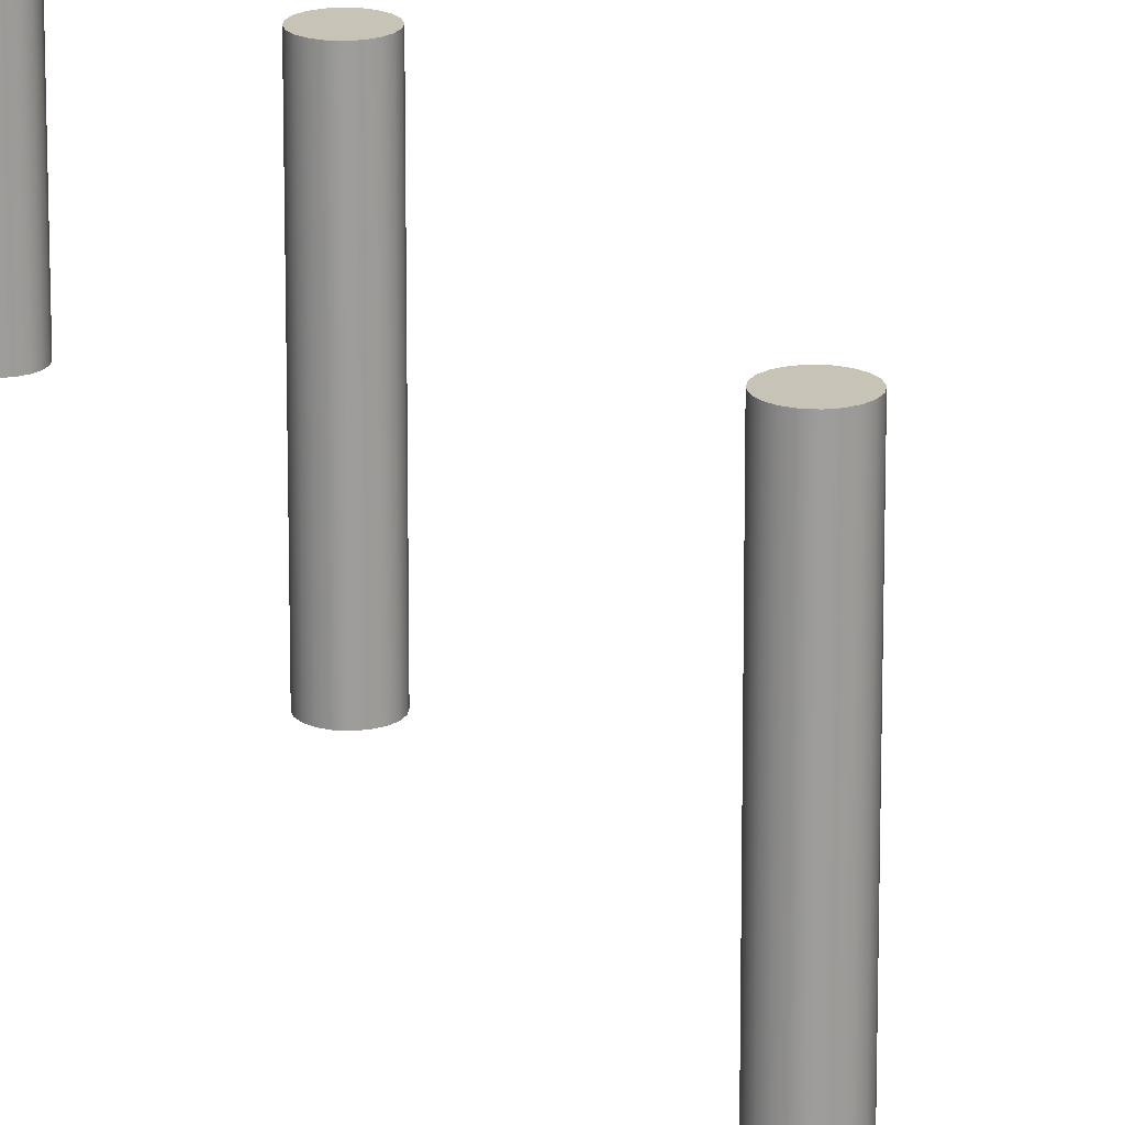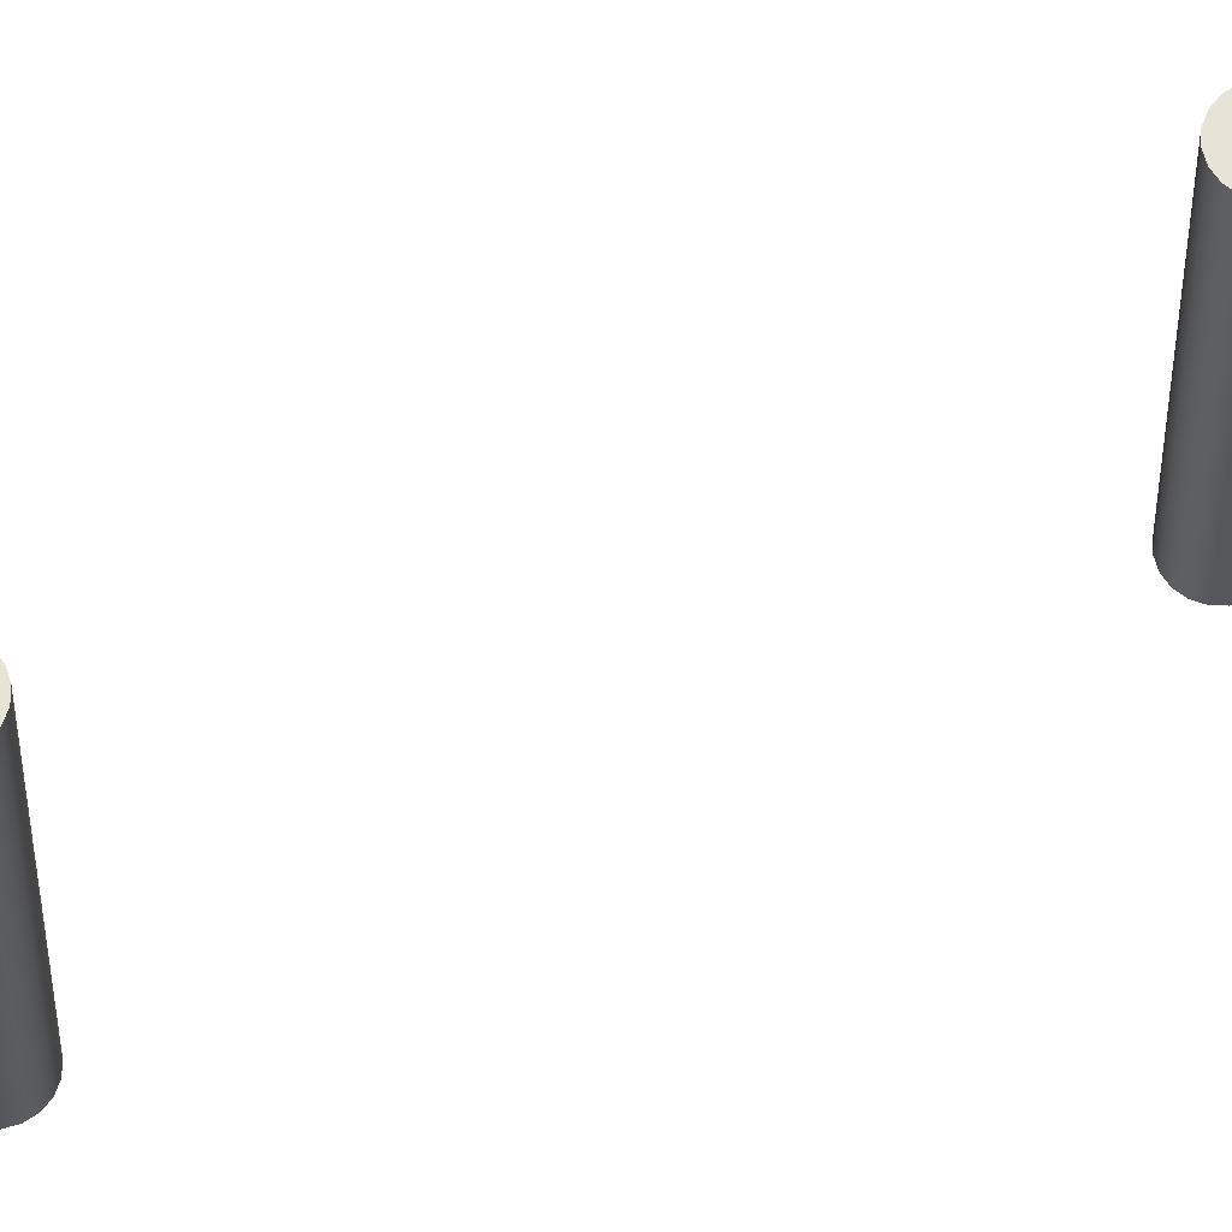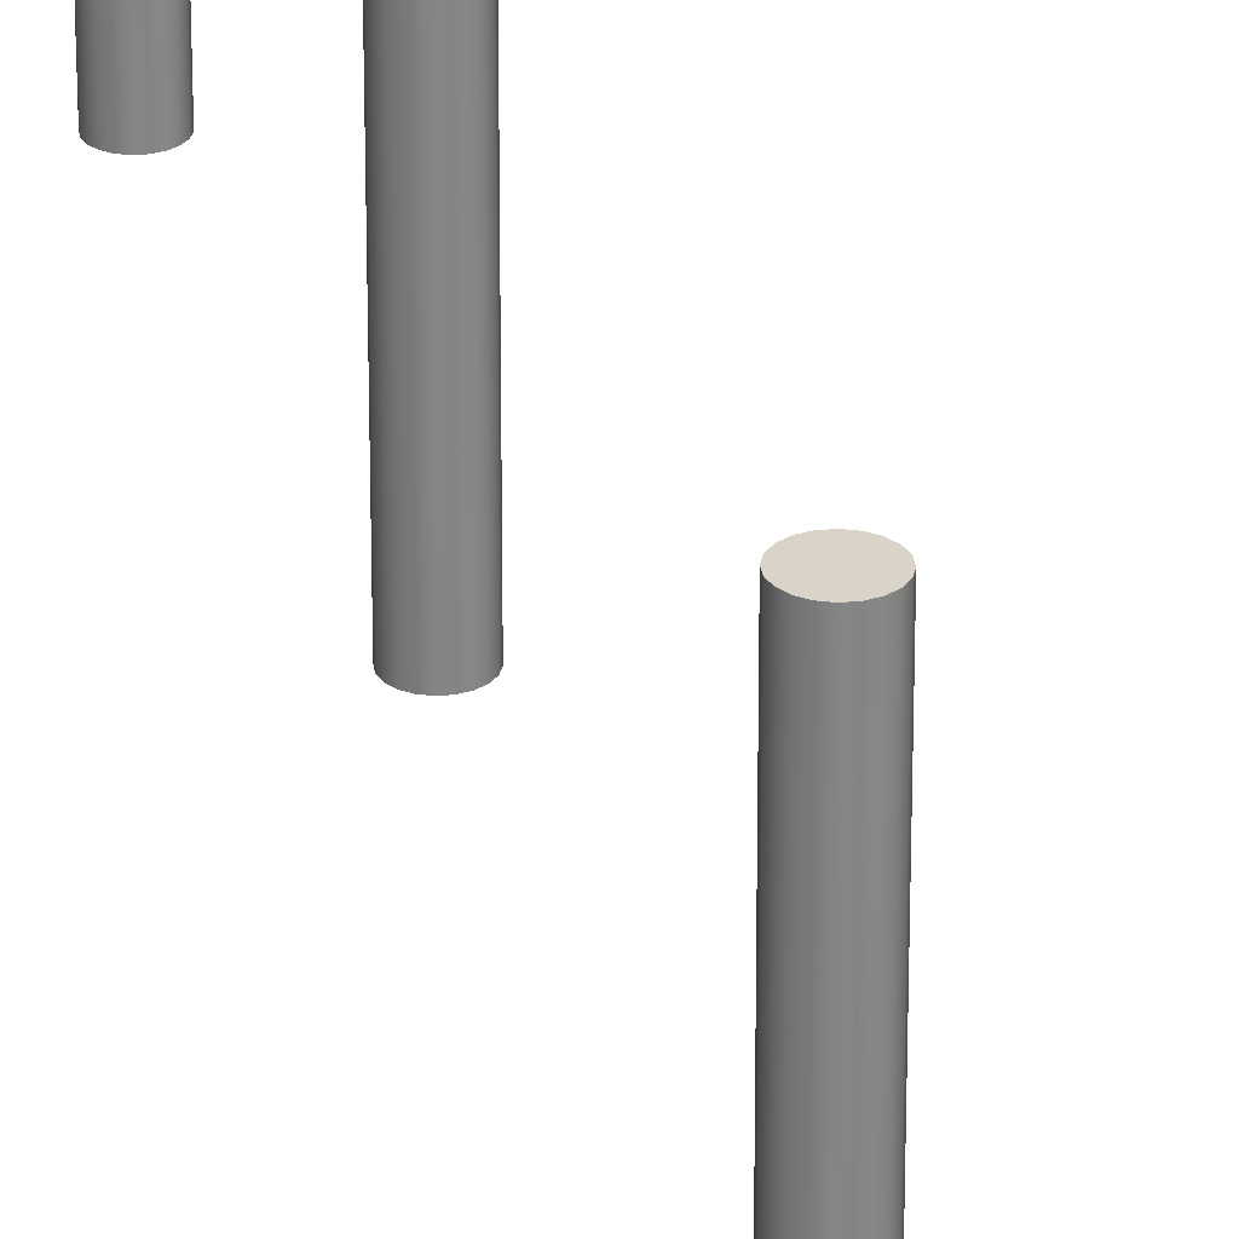
<metadata>
{"format":"obj","ext":"obj","renderer":"f3d","projection":"perspective","resolution":1024,"background":"white","views":[{"elev":19.8,"azim":159.0,"up":"+Y"},{"elev":62.6,"azim":64.7,"up":"+Y"},{"elev":28.5,"azim":-16.2,"up":"+Y"}]}
</metadata>
<code>
g default
v 0.2378 -0.5 -7.545
v 0.2023 -0.5 -7.615
v 0.1469 -0.5 -7.67
v 0.07725 -0.5 -7.706
v 0 -0.5 -7.718
v -0.07725 -0.5 -7.706
v -0.1469 -0.5 -7.67
v -0.2023 -0.5 -7.615
v -0.2378 -0.5 -7.545
v -0.25 -0.5 -7.468
v -0.2378 -0.5 -7.391
v -0.2023 -0.5 -7.321
v -0.1469 -0.5 -7.266
v -0.07725 -0.5 -7.23
v -0 -0.5 -7.218
v 0.07725 -0.5 -7.23
v 0.1469 -0.5 -7.266
v 0.2023 -0.5 -7.321
v 0.2378 -0.5 -7.391
v 0.25 -0.5 -7.468
v 0.2378 2.5 -7.545
v 0.2023 2.5 -7.615
v 0.1469 2.5 -7.67
v 0.07725 2.5 -7.706
v 0 2.5 -7.718
v -0.07725 2.5 -7.706
v -0.1469 2.5 -7.67
v -0.2023 2.5 -7.615
v -0.2378 2.5 -7.545
v -0.25 2.5 -7.468
v -0.2378 2.5 -7.391
v -0.2023 2.5 -7.321
v -0.1469 2.5 -7.266
v -0.07725 2.5 -7.23
v -0 2.5 -7.218
v 0.07725 2.5 -7.23
v 0.1469 2.5 -7.266
v 0.2023 2.5 -7.321
v 0.2378 2.5 -7.391
v 0.25 2.5 -7.468
v 0 -0.5 -7.468
v 0 2.5 -7.468
v 0.1469 2.022 -7.266
v 0.07725 2.022 -7.23
v -0 2.022 -7.218
v -0.07725 2.022 -7.23
v -0.1469 2.022 -7.266
v -0.2023 2.022 -7.321
v -0.2378 2.022 -7.391
v -0.25 2.022 -7.468
v -0.2378 2.022 -7.545
v -0.2023 2.022 -7.615
v -0.1469 2.022 -7.67
v -0.07725 2.022 -7.706
v 0 2.022 -7.718
v 0.07725 2.022 -7.706
v 0.1469 2.022 -7.67
v 0.2023 2.022 -7.615
v 0.2378 2.022 -7.545
v 0.25 2.022 -7.468
v 0.2378 2.022 -7.391
v 0.2023 2.022 -7.321
g Obstacle_Pole_2_Copy Obstacle_Pole_Group
f 1 2 58 59
f 2 3 57 58
f 3 4 56 57
f 4 5 55 56
f 5 6 54 55
f 6 7 53 54
f 7 8 52 53
f 8 9 51 52
f 9 10 50 51
f 10 11 49 50
f 11 12 48 49
f 12 13 47 48
f 13 14 46 47
f 14 15 45 46
f 15 16 44 45
f 16 17 43 44
f 17 18 62 43
f 18 19 61 62
f 19 20 60 61
f 20 1 59 60
f 2 1 41
f 3 2 41
f 4 3 41
f 5 4 41
f 6 5 41
f 7 6 41
f 8 7 41
f 9 8 41
f 10 9 41
f 11 10 41
f 12 11 41
f 13 12 41
f 14 13 41
f 15 14 41
f 16 15 41
f 17 16 41
f 18 17 41
f 19 18 41
f 20 19 41
f 1 20 41
f 21 22 42
f 22 23 42
f 23 24 42
f 24 25 42
f 25 26 42
f 26 27 42
f 27 28 42
f 28 29 42
f 29 30 42
f 30 31 42
f 31 32 42
f 32 33 42
f 33 34 42
f 34 35 42
f 35 36 42
f 36 37 42
f 37 38 42
f 38 39 42
f 39 40 42
f 40 21 42
f 44 43 37 36
f 45 44 36 35
f 46 45 35 34
f 47 46 34 33
f 48 47 33 32
f 49 48 32 31
f 50 49 31 30
f 51 50 30 29
f 52 51 29 28
f 53 52 28 27
f 54 53 27 26
f 55 54 26 25
f 56 55 25 24
f 57 56 24 23
f 58 57 23 22
f 59 58 22 21
f 60 59 21 40
f 61 60 40 39
f 62 61 39 38
f 43 62 38 37
g default
v 0.2378 -0.5 -2.545
v 0.2023 -0.5 -2.615
v 0.1469 -0.5 -2.67
v 0.07725 -0.5 -2.706
v 0 -0.5 -2.718
v -0.07725 -0.5 -2.706
v -0.1469 -0.5 -2.67
v -0.2023 -0.5 -2.615
v -0.2378 -0.5 -2.545
v -0.25 -0.5 -2.468
v -0.2378 -0.5 -2.391
v -0.2023 -0.5 -2.321
v -0.1469 -0.5 -2.266
v -0.07725 -0.5 -2.23
v -0 -0.5 -2.218
v 0.07725 -0.5 -2.23
v 0.1469 -0.5 -2.266
v 0.2023 -0.5 -2.321
v 0.2378 -0.5 -2.391
v 0.25 -0.5 -2.468
v 0.2378 2.5 -2.545
v 0.2023 2.5 -2.615
v 0.1469 2.5 -2.67
v 0.07725 2.5 -2.706
v 0 2.5 -2.718
v -0.07725 2.5 -2.706
v -0.1469 2.5 -2.67
v -0.2023 2.5 -2.615
v -0.2378 2.5 -2.545
v -0.25 2.5 -2.468
v -0.2378 2.5 -2.391
v -0.2023 2.5 -2.321
v -0.1469 2.5 -2.266
v -0.07725 2.5 -2.23
v -0 2.5 -2.218
v 0.07725 2.5 -2.23
v 0.1469 2.5 -2.266
v 0.2023 2.5 -2.321
v 0.2378 2.5 -2.391
v 0.25 2.5 -2.468
v 0 -0.5 -2.468
v 0 2.5 -2.468
v 0.1469 2.022 -2.266
v 0.07725 2.022 -2.23
v -0 2.022 -2.218
v -0.07725 2.022 -2.23
v -0.1469 2.022 -2.266
v -0.2023 2.022 -2.321
v -0.2378 2.022 -2.391
v -0.25 2.022 -2.468
v -0.2378 2.022 -2.545
v -0.2023 2.022 -2.615
v -0.1469 2.022 -2.67
v -0.07725 2.022 -2.706
v 0 2.022 -2.718
v 0.07725 2.022 -2.706
v 0.1469 2.022 -2.67
v 0.2023 2.022 -2.615
v 0.2378 2.022 -2.545
v 0.25 2.022 -2.468
v 0.2378 2.022 -2.391
v 0.2023 2.022 -2.321
g Obstacle_Pole_Group Obstacle_Pole_1_Copy
f 63 64 120 121
f 64 65 119 120
f 65 66 118 119
f 66 67 117 118
f 67 68 116 117
f 68 69 115 116
f 69 70 114 115
f 70 71 113 114
f 71 72 112 113
f 72 73 111 112
f 73 74 110 111
f 74 75 109 110
f 75 76 108 109
f 76 77 107 108
f 77 78 106 107
f 78 79 105 106
f 79 80 124 105
f 80 81 123 124
f 81 82 122 123
f 82 63 121 122
f 64 63 103
f 65 64 103
f 66 65 103
f 67 66 103
f 68 67 103
f 69 68 103
f 70 69 103
f 71 70 103
f 72 71 103
f 73 72 103
f 74 73 103
f 75 74 103
f 76 75 103
f 77 76 103
f 78 77 103
f 79 78 103
f 80 79 103
f 81 80 103
f 82 81 103
f 63 82 103
f 83 84 104
f 84 85 104
f 85 86 104
f 86 87 104
f 87 88 104
f 88 89 104
f 89 90 104
f 90 91 104
f 91 92 104
f 92 93 104
f 93 94 104
f 94 95 104
f 95 96 104
f 96 97 104
f 97 98 104
f 98 99 104
f 99 100 104
f 100 101 104
f 101 102 104
f 102 83 104
f 106 105 99 98
f 107 106 98 97
f 108 107 97 96
f 109 108 96 95
f 110 109 95 94
f 111 110 94 93
f 112 111 93 92
f 113 112 92 91
f 114 113 91 90
f 115 114 90 89
f 116 115 89 88
f 117 116 88 87
f 118 117 87 86
f 119 118 86 85
f 120 119 85 84
f 121 120 84 83
f 122 121 83 102
f 123 122 102 101
f 124 123 101 100
f 105 124 100 99
g default
v 0.2378 -0.5 2.455
v 0.2023 -0.5 2.385
v 0.1469 -0.5 2.33
v 0.07725 -0.5 2.294
v 0 -0.5 2.282
v -0.07725 -0.5 2.294
v -0.1469 -0.5 2.33
v -0.2023 -0.5 2.385
v -0.2378 -0.5 2.455
v -0.25 -0.5 2.532
v -0.2378 -0.5 2.609
v -0.2023 -0.5 2.679
v -0.1469 -0.5 2.734
v -0.07725 -0.5 2.77
v -0 -0.5 2.782
v 0.07725 -0.5 2.77
v 0.1469 -0.5 2.734
v 0.2023 -0.5 2.679
v 0.2378 -0.5 2.609
v 0.25 -0.5 2.532
v 0.2378 2.5 2.455
v 0.2023 2.5 2.385
v 0.1469 2.5 2.33
v 0.07725 2.5 2.294
v 0 2.5 2.282
v -0.07725 2.5 2.294
v -0.1469 2.5 2.33
v -0.2023 2.5 2.385
v -0.2378 2.5 2.455
v -0.25 2.5 2.532
v -0.2378 2.5 2.609
v -0.2023 2.5 2.679
v -0.1469 2.5 2.734
v -0.07725 2.5 2.77
v -0 2.5 2.782
v 0.07725 2.5 2.77
v 0.1469 2.5 2.734
v 0.2023 2.5 2.679
v 0.2378 2.5 2.609
v 0.25 2.5 2.532
v 0 -0.5 2.532
v 0 2.5 2.532
v 0.1469 2.022 2.734
v 0.07725 2.022 2.77
v -0 2.022 2.782
v -0.07725 2.022 2.77
v -0.1469 2.022 2.734
v -0.2023 2.022 2.679
v -0.2378 2.022 2.609
v -0.25 2.022 2.532
v -0.2378 2.022 2.455
v -0.2023 2.022 2.385
v -0.1469 2.022 2.33
v -0.07725 2.022 2.294
v 0 2.022 2.282
v 0.07725 2.022 2.294
v 0.1469 2.022 2.33
v 0.2023 2.022 2.385
v 0.2378 2.022 2.455
v 0.25 2.022 2.532
v 0.2378 2.022 2.609
v 0.2023 2.022 2.679
g Obstacle_Pole_Group Obstacle_Pole_2
f 125 126 182 183
f 126 127 181 182
f 127 128 180 181
f 128 129 179 180
f 129 130 178 179
f 130 131 177 178
f 131 132 176 177
f 132 133 175 176
f 133 134 174 175
f 134 135 173 174
f 135 136 172 173
f 136 137 171 172
f 137 138 170 171
f 138 139 169 170
f 139 140 168 169
f 140 141 167 168
f 141 142 186 167
f 142 143 185 186
f 143 144 184 185
f 144 125 183 184
f 126 125 165
f 127 126 165
f 128 127 165
f 129 128 165
f 130 129 165
f 131 130 165
f 132 131 165
f 133 132 165
f 134 133 165
f 135 134 165
f 136 135 165
f 137 136 165
f 138 137 165
f 139 138 165
f 140 139 165
f 141 140 165
f 142 141 165
f 143 142 165
f 144 143 165
f 125 144 165
f 145 146 166
f 146 147 166
f 147 148 166
f 148 149 166
f 149 150 166
f 150 151 166
f 151 152 166
f 152 153 166
f 153 154 166
f 154 155 166
f 155 156 166
f 156 157 166
f 157 158 166
f 158 159 166
f 159 160 166
f 160 161 166
f 161 162 166
f 162 163 166
f 163 164 166
f 164 145 166
f 168 167 161 160
f 169 168 160 159
f 170 169 159 158
f 171 170 158 157
f 172 171 157 156
f 173 172 156 155
f 174 173 155 154
f 175 174 154 153
f 176 175 153 152
f 177 176 152 151
f 178 177 151 150
f 179 178 150 149
f 180 179 149 148
f 181 180 148 147
f 182 181 147 146
f 183 182 146 145
f 184 183 145 164
f 185 184 164 163
f 186 185 163 162
f 167 186 162 161
g default
v 0.2378 -0.5 7.455
v 0.2023 -0.5 7.385
v 0.1469 -0.5 7.33
v 0.07725 -0.5 7.294
v 0 -0.5 7.282
v -0.07725 -0.5 7.294
v -0.1469 -0.5 7.33
v -0.2023 -0.5 7.385
v -0.2378 -0.5 7.455
v -0.25 -0.5 7.532
v -0.2378 -0.5 7.609
v -0.2023 -0.5 7.679
v -0.1469 -0.5 7.734
v -0.07725 -0.5 7.77
v -0 -0.5 7.782
v 0.07725 -0.5 7.77
v 0.1469 -0.5 7.734
v 0.2023 -0.5 7.679
v 0.2378 -0.5 7.609
v 0.25 -0.5 7.532
v 0.2378 2.5 7.455
v 0.2023 2.5 7.385
v 0.1469 2.5 7.33
v 0.07725 2.5 7.294
v 0 2.5 7.282
v -0.07725 2.5 7.294
v -0.1469 2.5 7.33
v -0.2023 2.5 7.385
v -0.2378 2.5 7.455
v -0.25 2.5 7.532
v -0.2378 2.5 7.609
v -0.2023 2.5 7.679
v -0.1469 2.5 7.734
v -0.07725 2.5 7.77
v -0 2.5 7.782
v 0.07725 2.5 7.77
v 0.1469 2.5 7.734
v 0.2023 2.5 7.679
v 0.2378 2.5 7.609
v 0.25 2.5 7.532
v 0 -0.5 7.532
v 0 2.5 7.532
v 0.1469 2.022 7.734
v 0.07725 2.022 7.77
v -0 2.022 7.782
v -0.07725 2.022 7.77
v -0.1469 2.022 7.734
v -0.2023 2.022 7.679
v -0.2378 2.022 7.609
v -0.25 2.022 7.532
v -0.2378 2.022 7.455
v -0.2023 2.022 7.385
v -0.1469 2.022 7.33
v -0.07725 2.022 7.294
v 0 2.022 7.282
v 0.07725 2.022 7.294
v 0.1469 2.022 7.33
v 0.2023 2.022 7.385
v 0.2378 2.022 7.455
v 0.25 2.022 7.532
v 0.2378 2.022 7.609
v 0.2023 2.022 7.679
g Obstacle_Pole_Group Obstacle_Pole1
f 187 188 244 245
f 188 189 243 244
f 189 190 242 243
f 190 191 241 242
f 191 192 240 241
f 192 193 239 240
f 193 194 238 239
f 194 195 237 238
f 195 196 236 237
f 196 197 235 236
f 197 198 234 235
f 198 199 233 234
f 199 200 232 233
f 200 201 231 232
f 201 202 230 231
f 202 203 229 230
f 203 204 248 229
f 204 205 247 248
f 205 206 246 247
f 206 187 245 246
f 188 187 227
f 189 188 227
f 190 189 227
f 191 190 227
f 192 191 227
f 193 192 227
f 194 193 227
f 195 194 227
f 196 195 227
f 197 196 227
f 198 197 227
f 199 198 227
f 200 199 227
f 201 200 227
f 202 201 227
f 203 202 227
f 204 203 227
f 205 204 227
f 206 205 227
f 187 206 227
f 207 208 228
f 208 209 228
f 209 210 228
f 210 211 228
f 211 212 228
f 212 213 228
f 213 214 228
f 214 215 228
f 215 216 228
f 216 217 228
f 217 218 228
f 218 219 228
f 219 220 228
f 220 221 228
f 221 222 228
f 222 223 228
f 223 224 228
f 224 225 228
f 225 226 228
f 226 207 228
f 230 229 223 222
f 231 230 222 221
f 232 231 221 220
f 233 232 220 219
f 234 233 219 218
f 235 234 218 217
f 236 235 217 216
f 237 236 216 215
f 238 237 215 214
f 239 238 214 213
f 240 239 213 212
f 241 240 212 211
f 242 241 211 210
f 243 242 210 209
f 244 243 209 208
f 245 244 208 207
f 246 245 207 226
f 247 246 226 225
f 248 247 225 224
f 229 248 224 223

</code>
